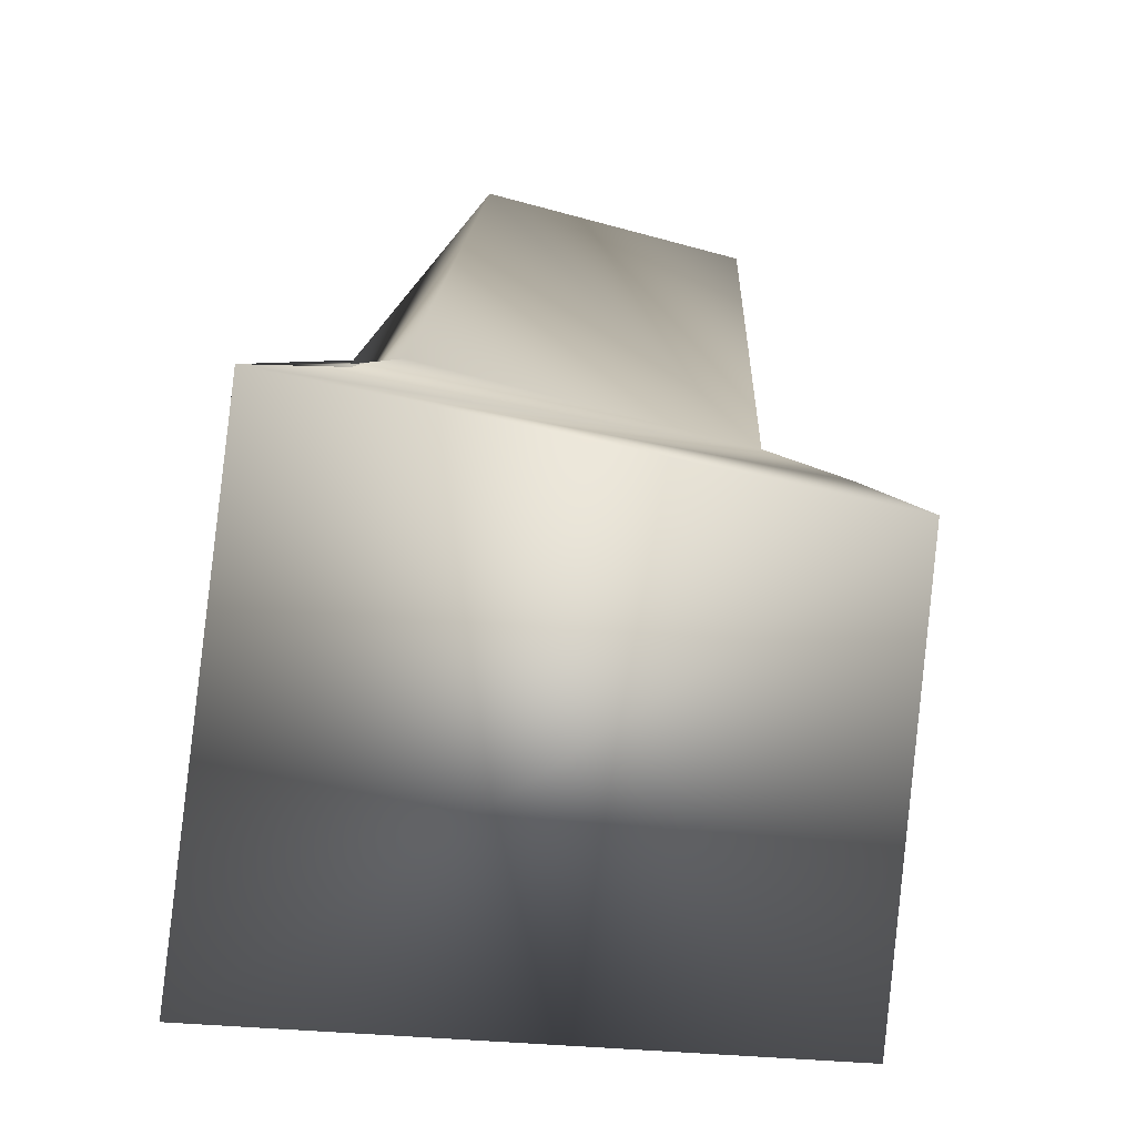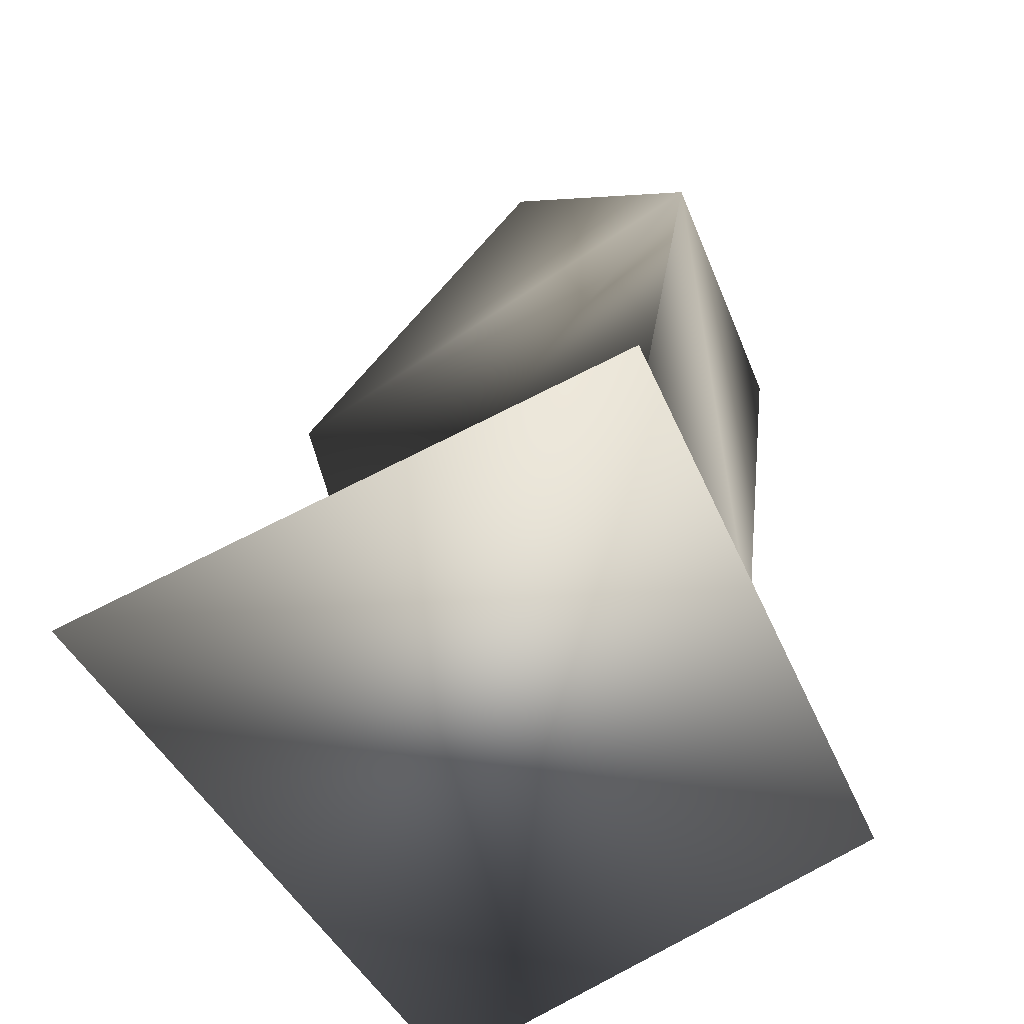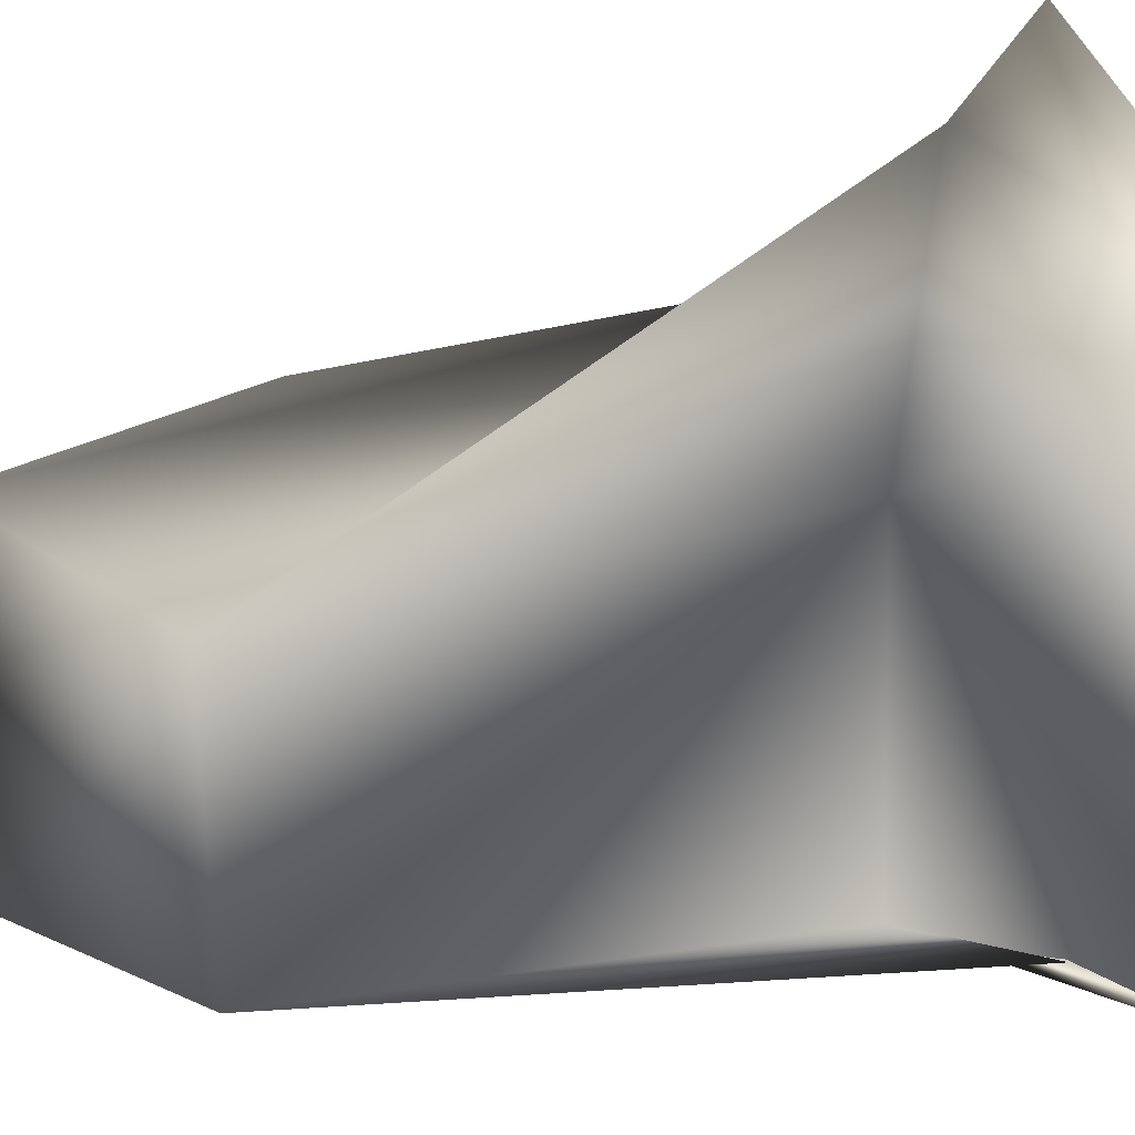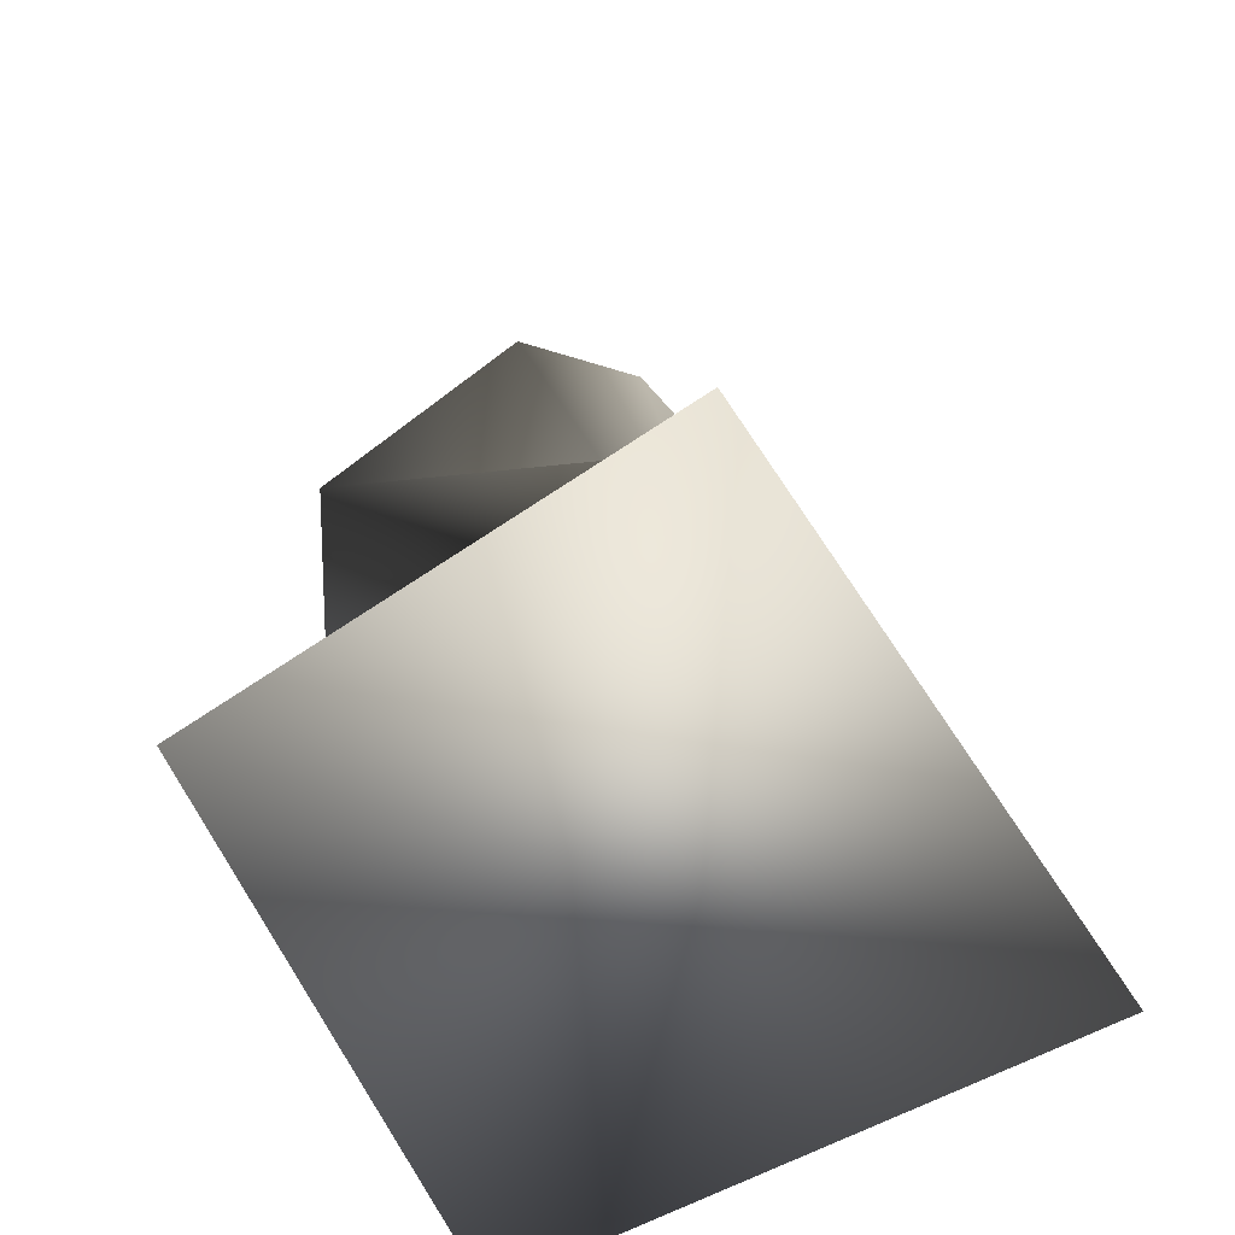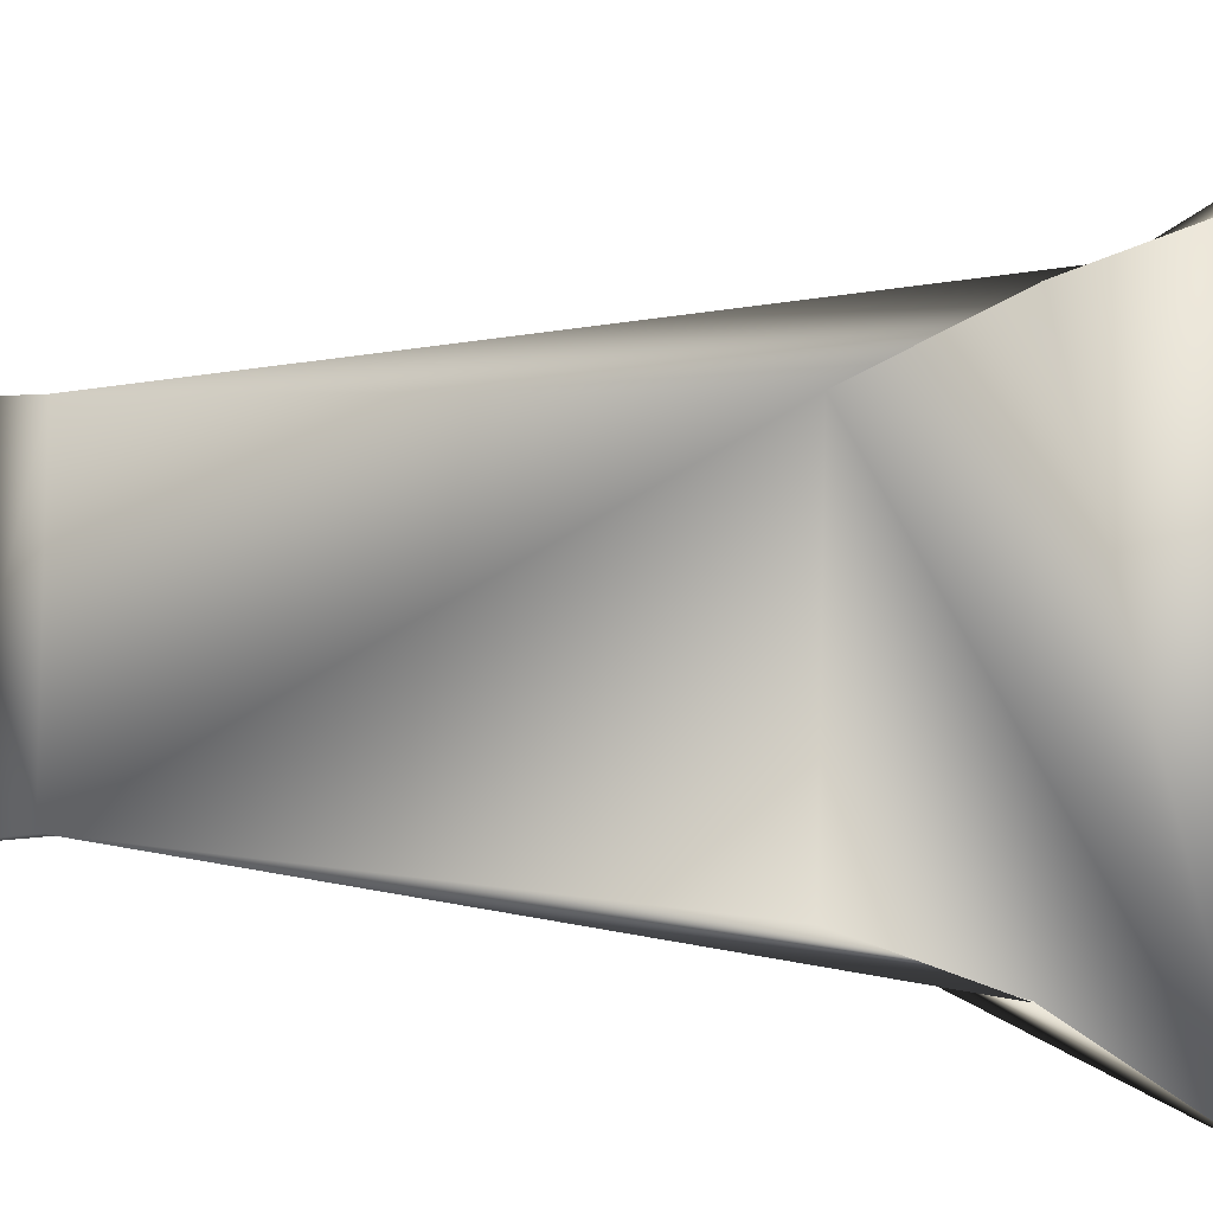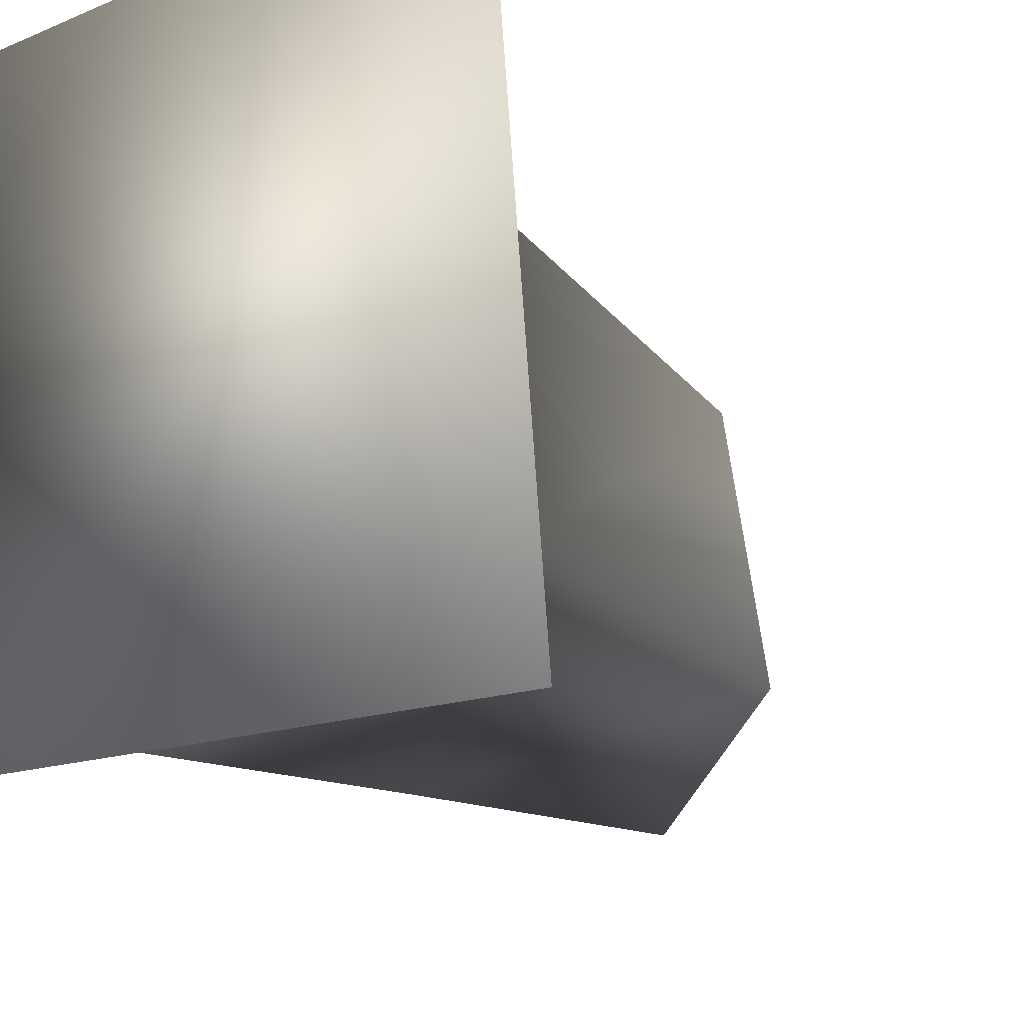
<metadata>
{"format":"obj","ext":"obj","renderer":"f3d","projection":"perspective","resolution":1024,"background":"white","views":[{"elev":-69.9,"azim":-98.2,"up":"+Y"},{"elev":-61.0,"azim":-150.7,"up":"+Y"},{"elev":30.8,"azim":-103.4,"up":"+Z"},{"elev":-64.2,"azim":28.9,"up":"+Y"},{"elev":3.2,"azim":-79.7,"up":"+Z"},{"elev":-20.2,"azim":31.3,"up":"+Z"}]}
</metadata>
<code>
v  -28.18 0 16.81
v  -30.64 0 -14.94
v  2.572 0 -15.42
v  -0.1181 0 19.58
v  -16.52 50.12 10.21
v  -8.731 35.72 9.501
v  -4.181 30.82 -6.492
v  -20.14 50.12 -7.109
v  -3.921 5.792 15.76
v  -26.88 7.605 14.1
v  -2.327 7.177 -8.495
v  -7.226 14.35 -3.842
v  -7.724 11.58 10.93
v  -29.18 7.605 -10.4
v  -25.58 15.21 10.37
v  -27.72 15.21 -8.127
v  -29.29 42.35 10.26
v  -31.1 42.35 -5.112
o Box001
g Box001
f 1 2 3 4
f 5 6 7 8
f 1 4 9 10
f 4 3 11 12 13 9
f 3 2 14 11
f 2 1 10 15 16 14
f 13 6 5 17
f 12 7 6 13
f 18 8 7 12
f 17 5 8 18
f 15 17 18 16
f 9 13 17 15 10
f 14 16 18 12 11

</code>
